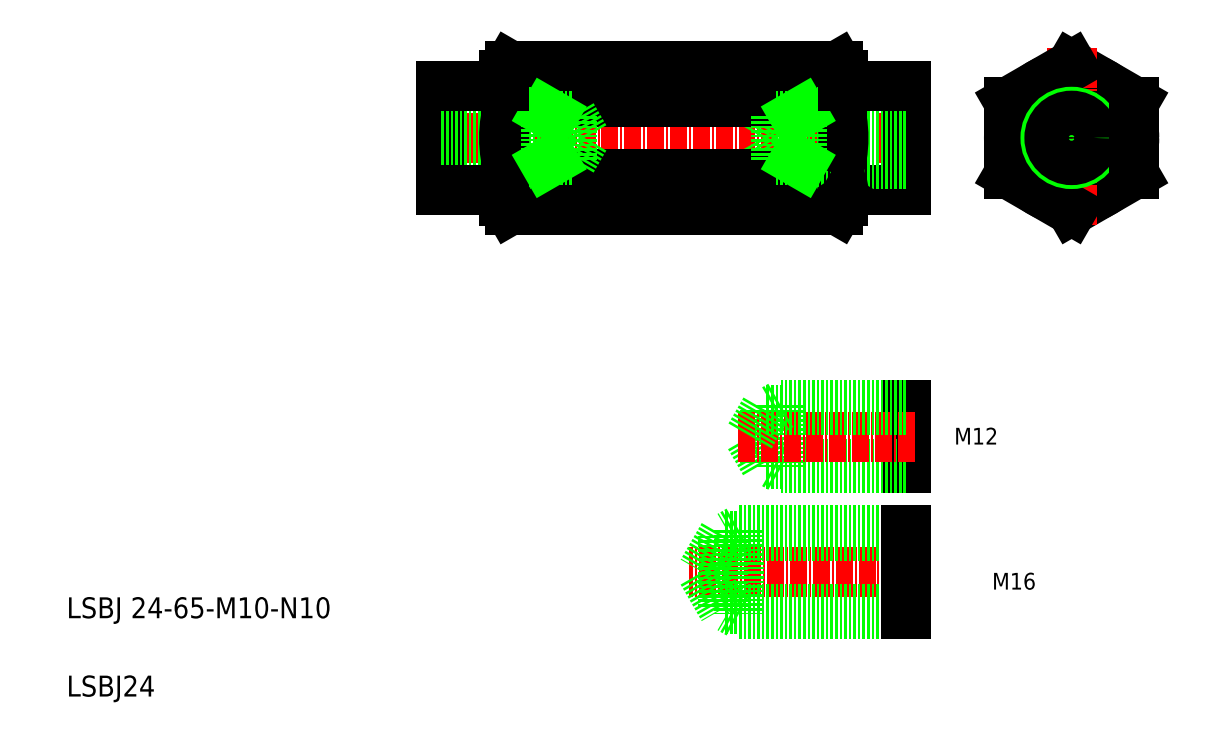
<metadata>
{"format":"dxf","ext":"dxf","renderer":"ezdxf+matplotlib","layout":"modelspace","background":"white","min_lineweight":24,"dpi":150}
</metadata>
<code>
0
SECTION
2
ENTITIES
0
LINE
8
CENTER
10
187.5
20
117
30
0
11
217.5
21
117
31
0
0
LINE
8
0
10
214.5
20
110.1
30
0
11
202.5
21
103.1
31
0
0
LINE
8
0
10
214.5
20
123.9
30
0
11
202.5
21
130.9
31
0
0
CIRCLE
8
0
10
202.5
20
117
30
0
40
12
0
CIRCLE
8
0
10
202.5
20
117
30
0
40
10
0
LINE
8
CENTER
10
77.47
20
117
30
0
11
173.9
21
117
31
0
0
TEXT
8
0
10
10
20
25
30
0
40
4
1
LSBJ 24-65-M10-N10
0
TEXT
8
0
10
10
20
10
30
0
40
4
1
LSBJ24
0
LINE
8
0
10
170.8
20
53.76
30
0
11
170.8
21
65.76
31
0
0
LINE
8
0
10
140.9
20
59.76
30
0
11
143.8
21
54.64
31
0
0
LINE
8
0
10
143.8
20
64.89
30
0
11
143.8
21
54.64
31
0
0
LINE
8
0
10
146.8
20
65.76
30
0
11
146.8
21
53.76
31
0
0
LINE
8
CENTER
10
173.7
20
33.84
30
0
11
129.3
21
33.84
31
0
0
LINE
8
0
10
170.8
20
25.84
30
0
11
138.8
21
25.84
31
0
0
LINE
8
0
10
170.8
20
41.84
30
0
11
138.8
21
41.84
31
0
0
LINE
8
0
10
170.8
20
26.84
30
0
11
135.8
21
26.84
31
0
0
LINE
8
0
10
170.8
20
40.84
30
0
11
135.8
21
40.84
31
0
0
LINE
8
0
10
170.8
20
54.64
30
0
11
143.8
21
54.64
31
0
0
LINE
8
0
10
131.8
20
33.84
30
0
11
135.8
21
26.84
31
0
0
LINE
8
0
10
135.8
20
40.84
30
0
11
135.8
21
26.84
31
0
0
LINE
8
0
10
138.8
20
41.84
30
0
11
138.8
21
25.84
31
0
0
LINE
8
0
10
138.8
20
25.84
30
0
11
137.1
21
26.84
31
0
0
LINE
8
0
10
135.8
20
40.84
30
0
11
131.8
21
33.84
31
0
0
LINE
8
0
10
138.8
20
41.84
30
0
11
137.1
21
40.84
31
0
0
LINE
8
0
10
170.8
20
25.84
30
0
11
170.8
21
41.84
31
0
0
LINE
8
0
10
154.8
20
25.84
30
0
11
154.8
21
25.84
31
0
0
LINE
8
0
10
162.8
20
25.84
30
0
11
162.8
21
25.84
31
0
0
LINE
8
0
10
170.8
20
53.76
30
0
11
146.8
21
53.76
31
0
0
LINE
8
0
10
146.8
20
53.76
30
0
11
145.3
21
54.64
31
0
0
TEXT
8
0
10
187.3
20
30.49
30
0
40
3.2
1
M16
0
LINE
8
CENTER
10
172.5
20
59.76
30
0
11
138.2
21
59.76
31
0
0
LINE
8
0
10
145.8
20
121.3
30
0
11
143.4
21
117
31
0
0
LINE
8
0
10
145.8
20
112.8
30
0
11
143.4
21
117
31
0
0
LINE
8
0
10
94.89
20
130.9
30
0
11
157.7
21
130.9
31
0
0
LINE
8
0
10
94.89
20
103.1
30
0
11
157.7
21
103.1
31
0
0
LINE
8
0
10
94.92
20
110.1
30
0
11
157.7
21
110.1
31
0
0
LINE
8
0
10
94.92
20
123.9
30
0
11
157.7
21
123.9
31
0
0
LINE
8
0
10
170.8
20
64.89
30
0
11
143.8
21
64.89
31
0
0
LINE
8
0
10
143.8
20
64.89
30
0
11
140.9
21
59.76
31
0
0
LINE
8
0
10
81.82
20
107
30
0
11
81.82
21
127
31
0
0
LINE
8
0
10
93.82
20
105
30
0
11
93.82
21
129
31
0
0
ARC
8
0
10
99.82
20
127.4
30
0
40
6
50
150
51
215.3
0
LINE
8
0
10
81.82
20
122
30
0
11
101.8
21
122
31
0
0
LINE
8
0
10
81.82
20
112
30
0
11
101.8
21
112
31
0
0
LINE
8
0
10
81.82
20
121.3
30
0
11
106.8
21
121.3
31
0
0
LINE
8
0
10
81.82
20
112.8
30
0
11
106.8
21
112.8
31
0
0
ARC
8
0
10
116.2
20
117
30
0
40
22.35
50
161.9
51
198.1
0
LINE
8
0
10
93.82
20
107
30
0
11
81.82
21
107
31
0
0
ARC
8
0
10
99.82
20
106.6
30
0
40
6
50
144.7
51
210
0
LINE
8
0
10
94.89
20
103.1
30
0
11
93.82
21
105
31
0
0
LINE
8
0
10
106.8
20
112.8
30
0
11
109.3
21
117
31
0
0
LINE
8
0
10
106.8
20
112.8
30
0
11
106.8
21
121.3
31
0
0
LINE
8
0
10
101.8
20
112
30
0
11
101.8
21
122
31
0
0
LINE
8
0
10
101.8
20
112
30
0
11
103.1
21
112.8
31
0
0
LINE
8
0
10
101.8
20
122
30
0
11
103.1
21
121.3
31
0
0
LINE
8
0
10
106.8
20
121.3
30
0
11
109.3
21
117
31
0
0
LINE
8
0
10
93.82
20
127
30
0
11
81.82
21
127
31
0
0
LINE
8
0
10
94.89
20
130.9
30
0
11
93.82
21
129
31
0
0
LINE
8
CENTER
10
202.5
20
134.3
30
0
11
202.5
21
100.3
31
0
0
LINE
8
0
10
170.8
20
65.76
30
0
11
146.8
21
65.76
31
0
0
LINE
8
0
10
146.8
20
65.76
30
0
11
145.3
21
64.89
31
0
0
LINE
8
0
10
157.3
20
64.89
30
0
11
157.3
21
64.89
31
0
0
LINE
8
0
10
164.1
20
64.89
30
0
11
164.1
21
64.89
31
0
0
TEXT
8
0
10
180
20
58.27
30
0
40
3.2
1
M12
0
LINE
8
0
10
158.8
20
105
30
0
11
158.8
21
129
31
0
0
LINE
8
0
10
170.8
20
107
30
0
11
170.8
21
127
31
0
0
ARC
8
0
10
152.8
20
127.4
30
0
40
6
50
324.7
51
30
0
LINE
8
0
10
158.8
20
107
30
0
11
170.8
21
107
31
0
0
LINE
8
0
10
170.8
20
112
30
0
11
150.8
21
112
31
0
0
LINE
8
0
10
170.8
20
122
30
0
11
150.8
21
122
31
0
0
LINE
8
0
10
170.8
20
112.8
30
0
11
145.8
21
112.8
31
0
0
LINE
8
0
10
170.8
20
121.3
30
0
11
145.8
21
121.3
31
0
0
ARC
8
0
10
136.5
20
117
30
0
40
22.35
50
341.9
51
18.06
0
LINE
8
0
10
150.8
20
112
30
0
11
150.8
21
122
31
0
0
LINE
8
0
10
145.8
20
112.8
30
0
11
145.8
21
121.3
31
0
0
LINE
8
0
10
150.8
20
112
30
0
11
149.5
21
112.8
31
0
0
ARC
8
0
10
152.8
20
106.6
30
0
40
6
50
330
51
35.26
0
LINE
8
0
10
157.7
20
103.1
30
0
11
158.8
21
105
31
0
0
LINE
8
0
10
150.8
20
122
30
0
11
149.5
21
121.3
31
0
0
LINE
8
0
10
158.8
20
127
30
0
11
170.8
21
127
31
0
0
LINE
8
0
10
157.7
20
130.9
30
0
11
158.8
21
129
31
0
0
LINE
8
0
10
202.5
20
130.9
30
0
11
190.5
21
123.9
31
0
0
LINE
8
0
10
202.5
20
103.1
30
0
11
190.5
21
110.1
31
0
0
LINE
8
0
10
190.5
20
110.1
30
0
11
190.5
21
123.9
31
0
0
CIRCLE
8
0
10
202.5
20
117
30
0
40
5
0
CIRCLE
8
0
10
202.5
20
117
30
0
40
4.25
0
LINE
8
0
10
214.5
20
123.9
30
0
11
214.5
21
110.1
31
0
0
ENDSEC
0
EOF

</code>
